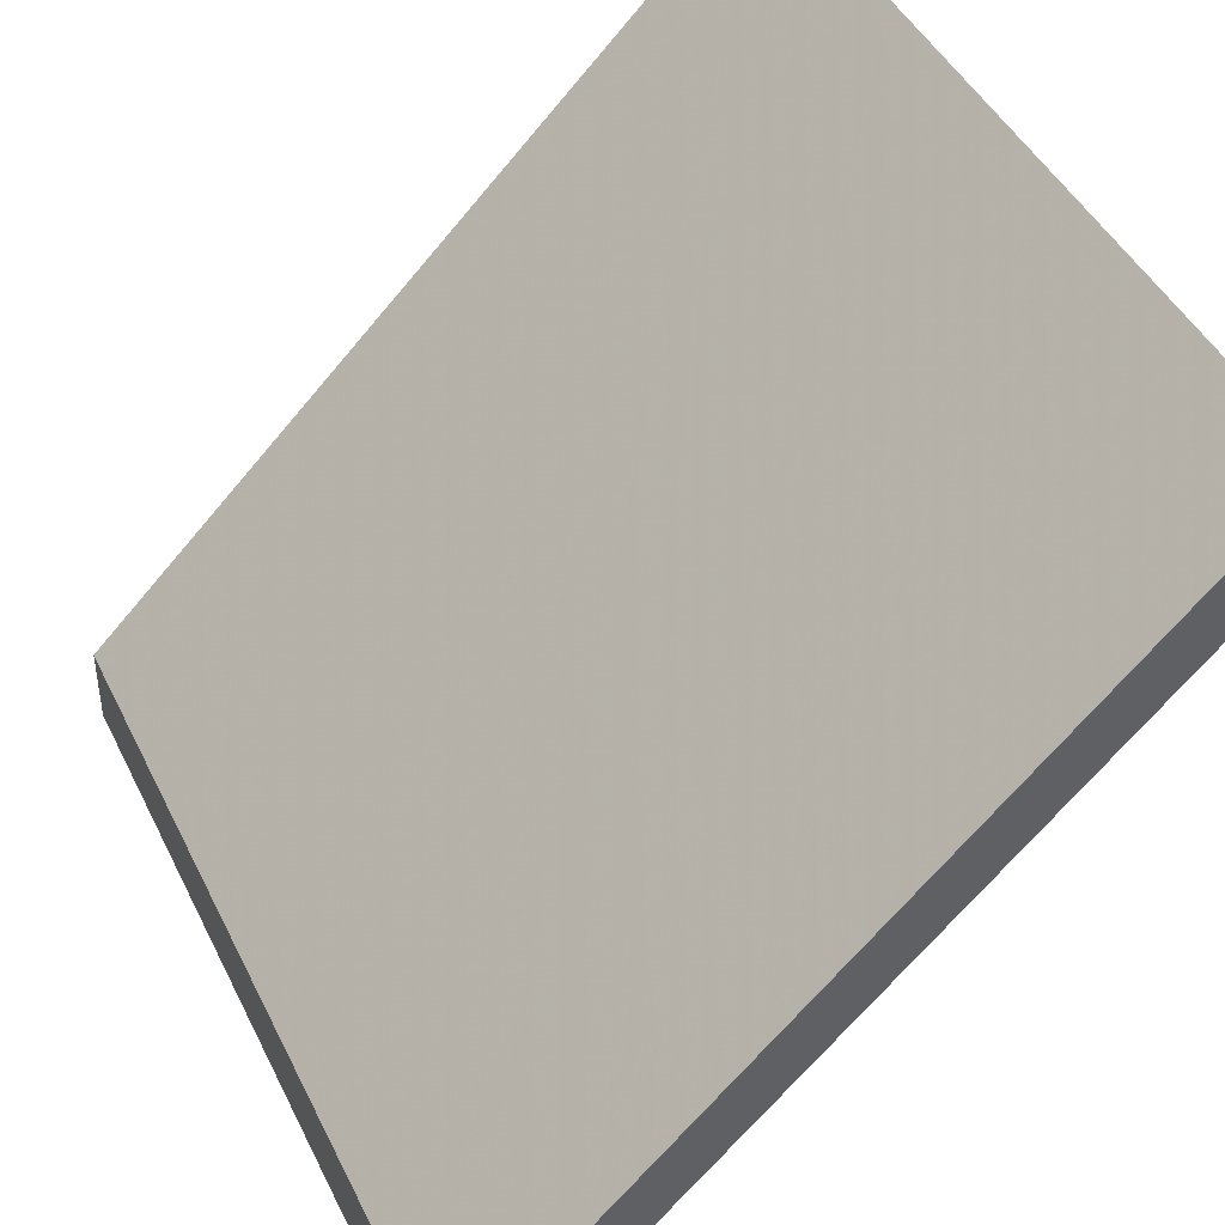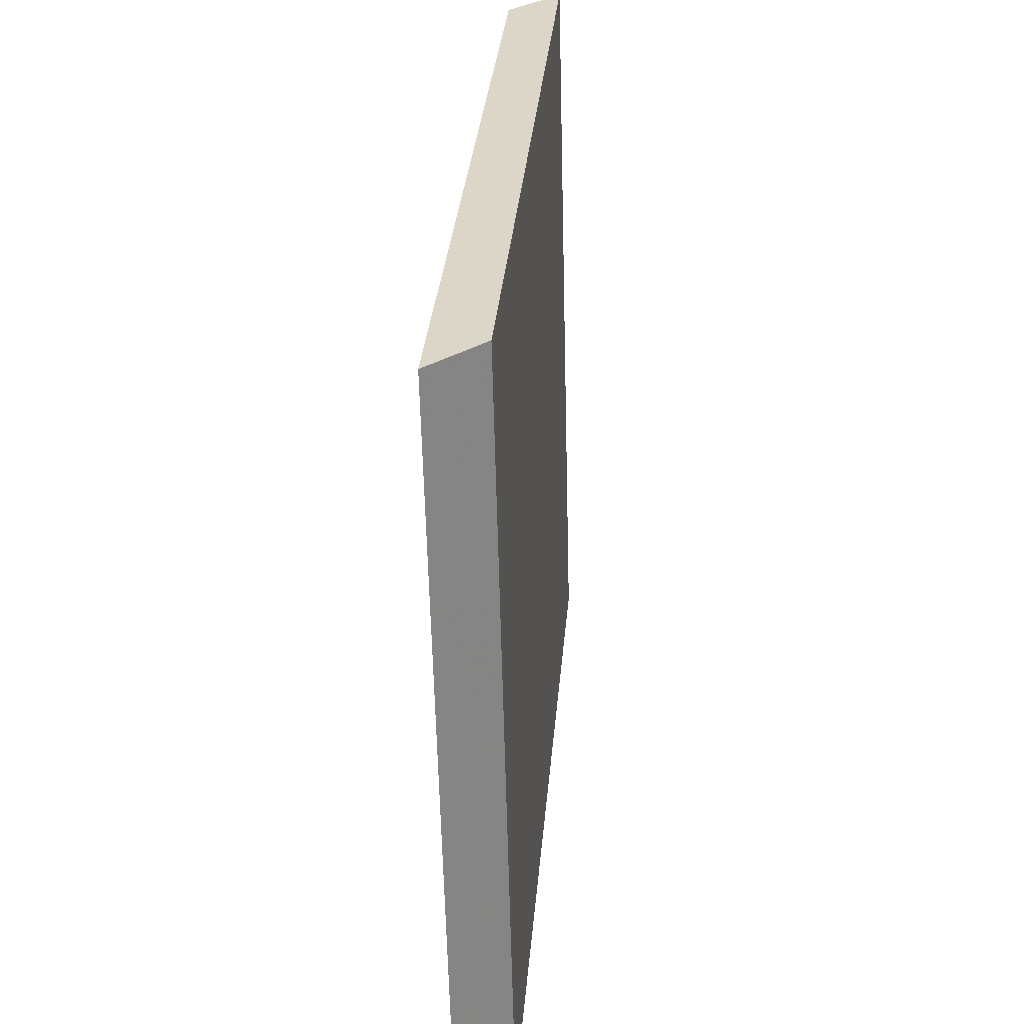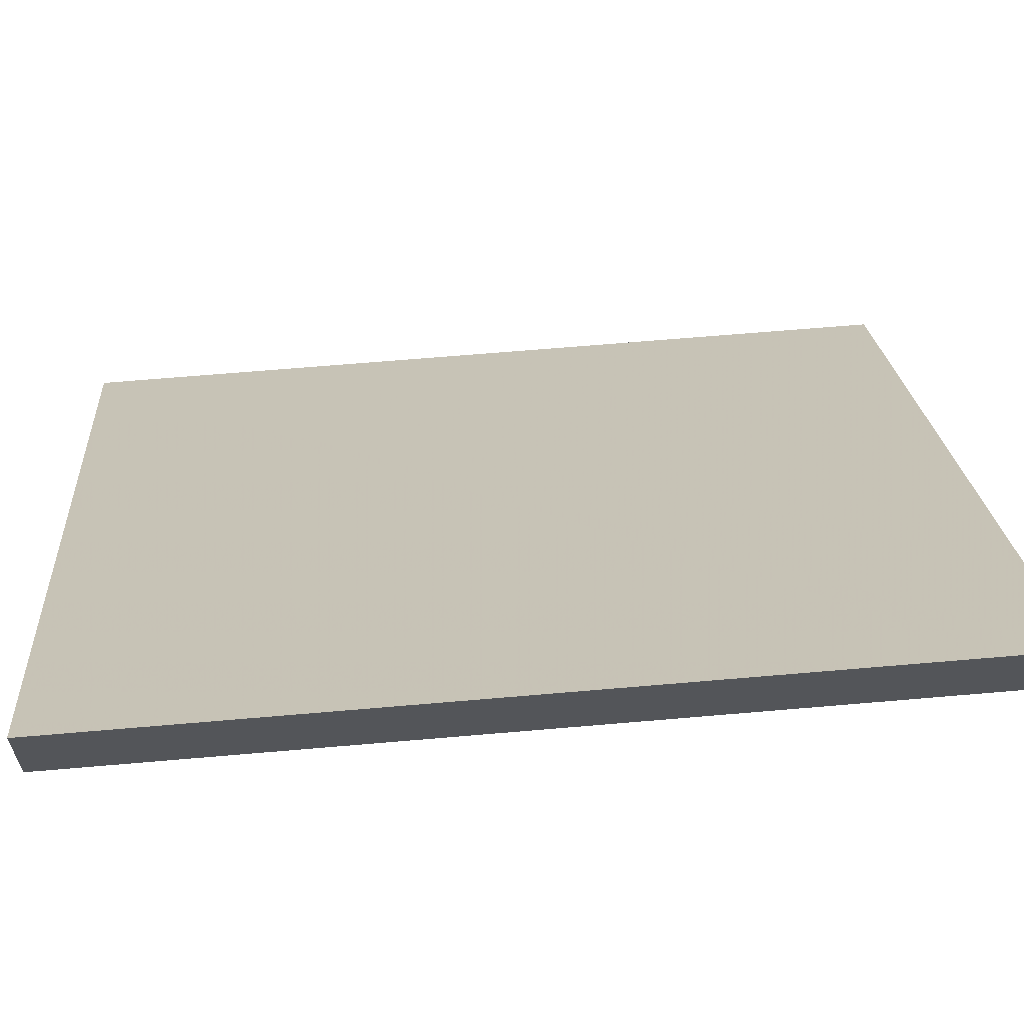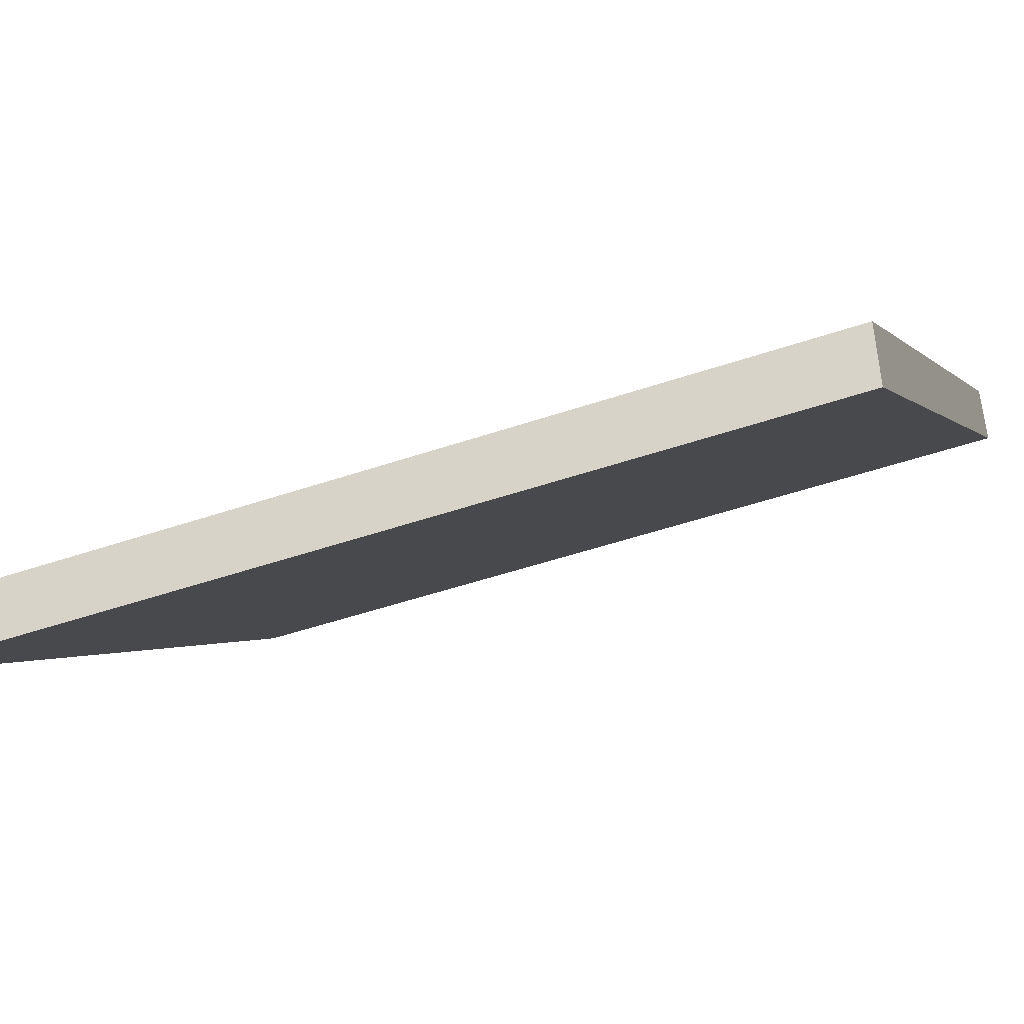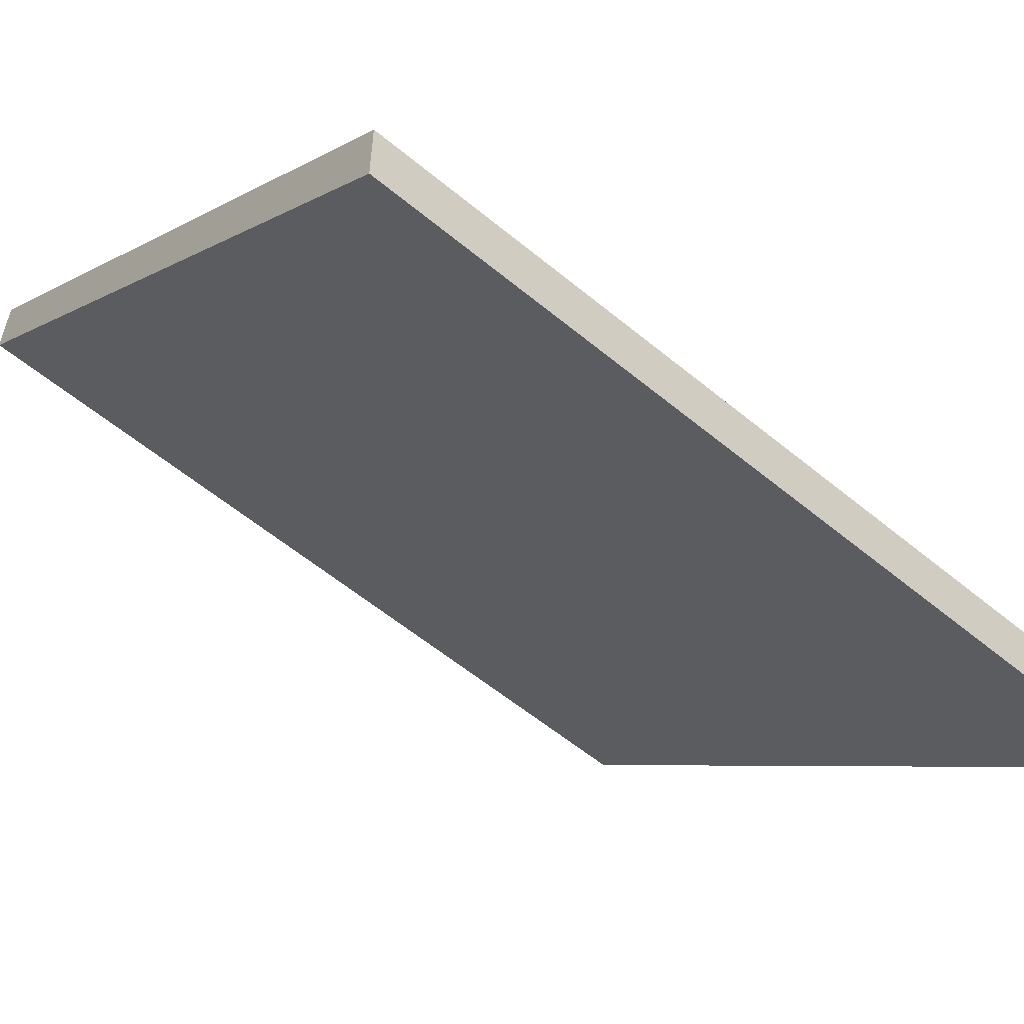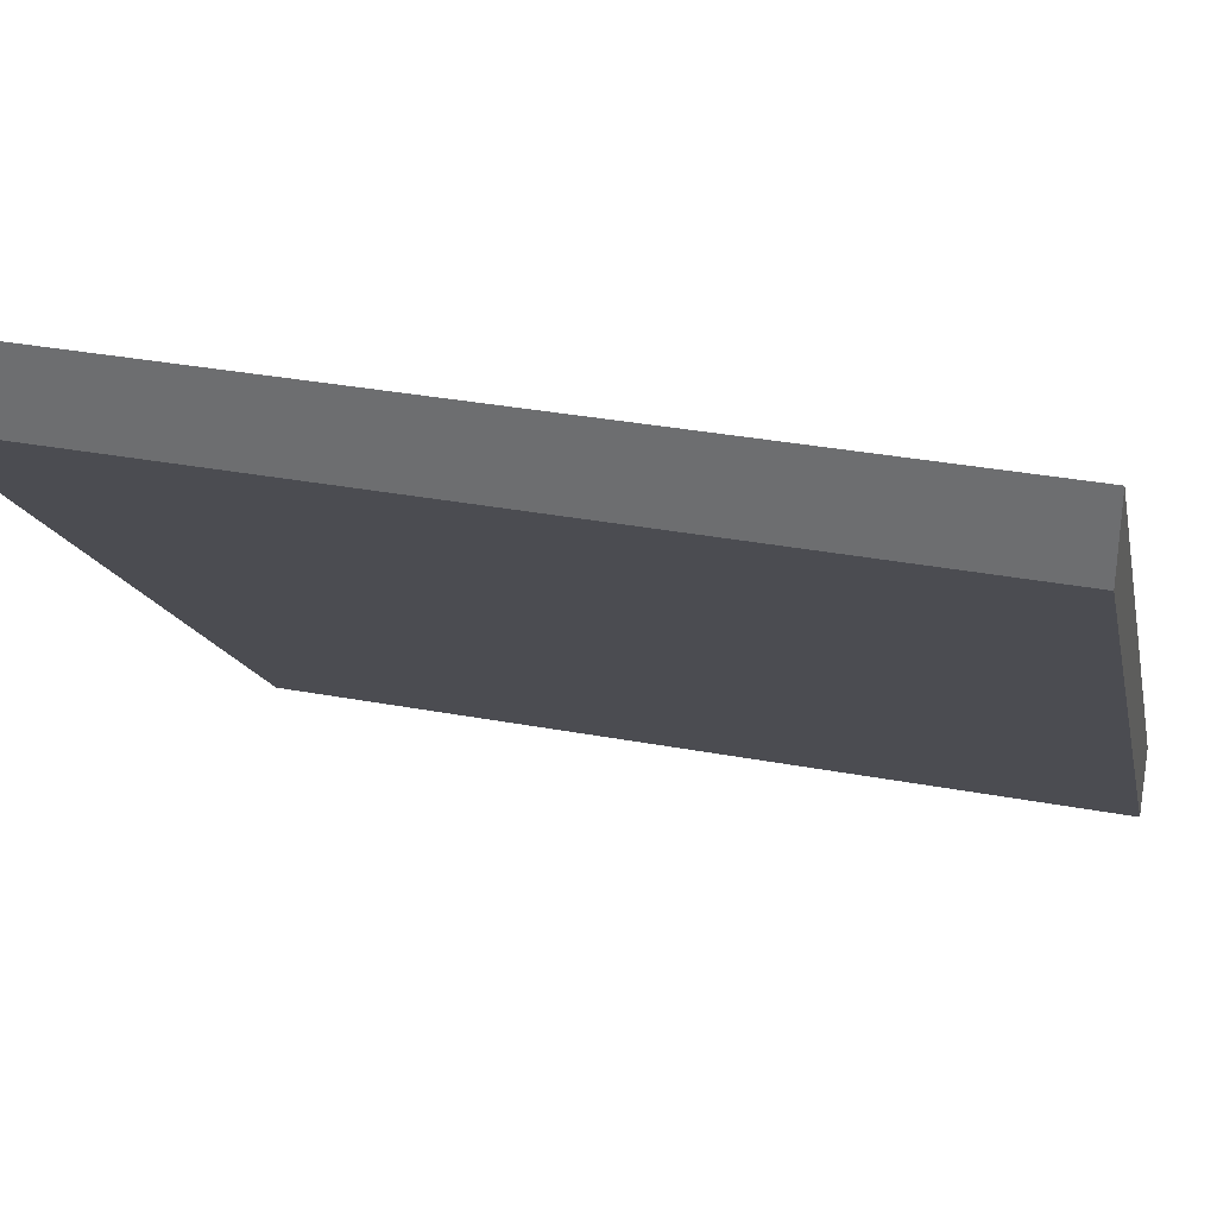
<metadata>
{"format":"obj","ext":"obj","renderer":"f3d","projection":"perspective","resolution":1024,"background":"white","views":[{"elev":43.9,"azim":153.2,"up":"+Y"},{"elev":31.7,"azim":49.5,"up":"+Z"},{"elev":65.0,"azim":-97.2,"up":"+Y"},{"elev":-47.8,"azim":108.9,"up":"+Y"},{"elev":-58.0,"azim":47.2,"up":"+Y"},{"elev":33.1,"azim":-77.7,"up":"+Y"}]}
</metadata>
<code>
v -6.127 0.07329 -6.936
v -6.149 0.09534 -6.937
v -6.15 0.09534 -6.909
v -6.128 0.07329 -6.908
v -6.127 0.07066 -6.936
v -6.128 0.07066 -6.908
v -6.15 0.09271 -6.909
v -6.149 0.09271 -6.937
v -6.128 0.07066 -6.908
v -6.127 0.07066 -6.936
v -6.127 0.07329 -6.936
v -6.128 0.07329 -6.908
v -6.15 0.09271 -6.909
v -6.128 0.07066 -6.908
v -6.128 0.07329 -6.908
v -6.15 0.09534 -6.909
v -6.149 0.09271 -6.937
v -6.15 0.09271 -6.909
v -6.15 0.09534 -6.909
v -6.149 0.09534 -6.937
v -6.127 0.07066 -6.936
v -6.149 0.09271 -6.937
v -6.149 0.09534 -6.937
v -6.127 0.07329 -6.936
f 1 2 3
f 1 3 4
f 5 6 7
f 5 7 8
f 9 10 11
f 9 11 12
f 13 14 15
f 13 15 16
f 17 18 19
f 17 19 20
f 21 22 23
f 21 23 24

</code>
